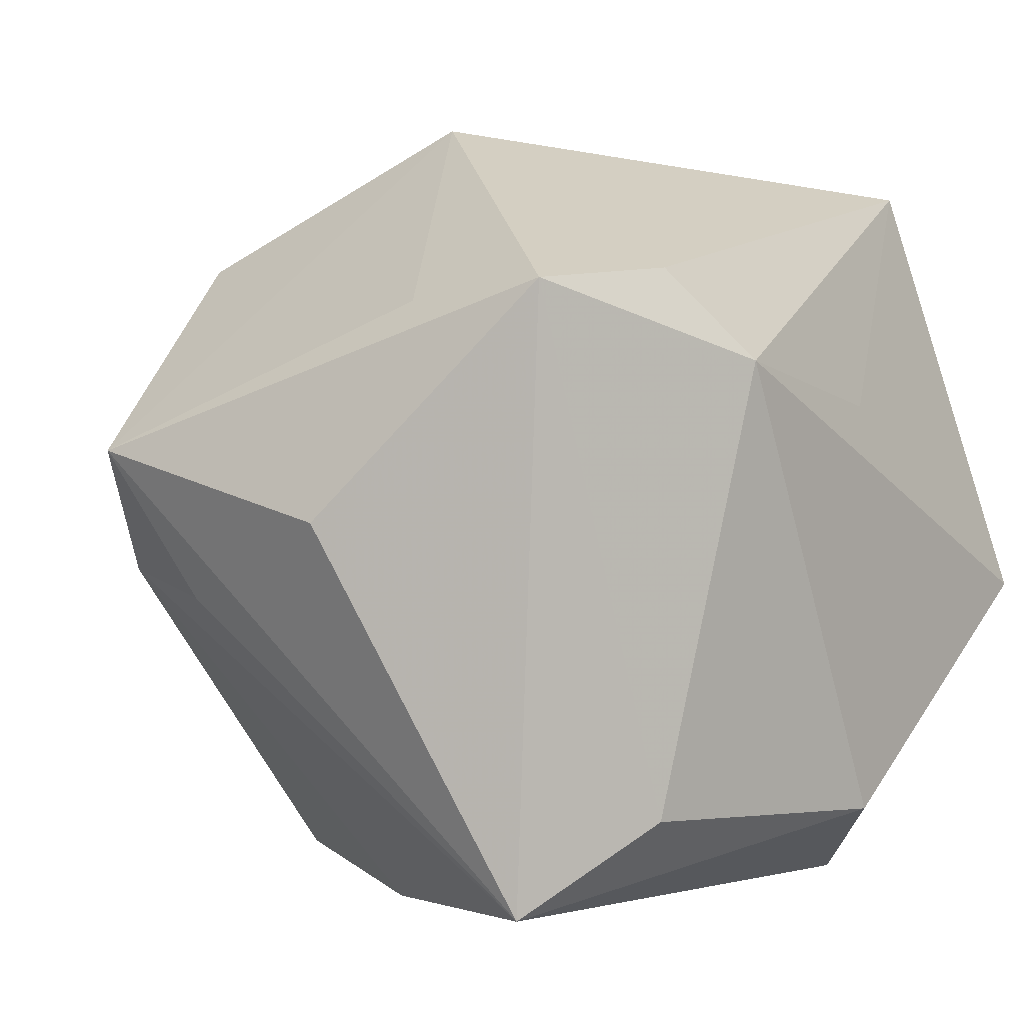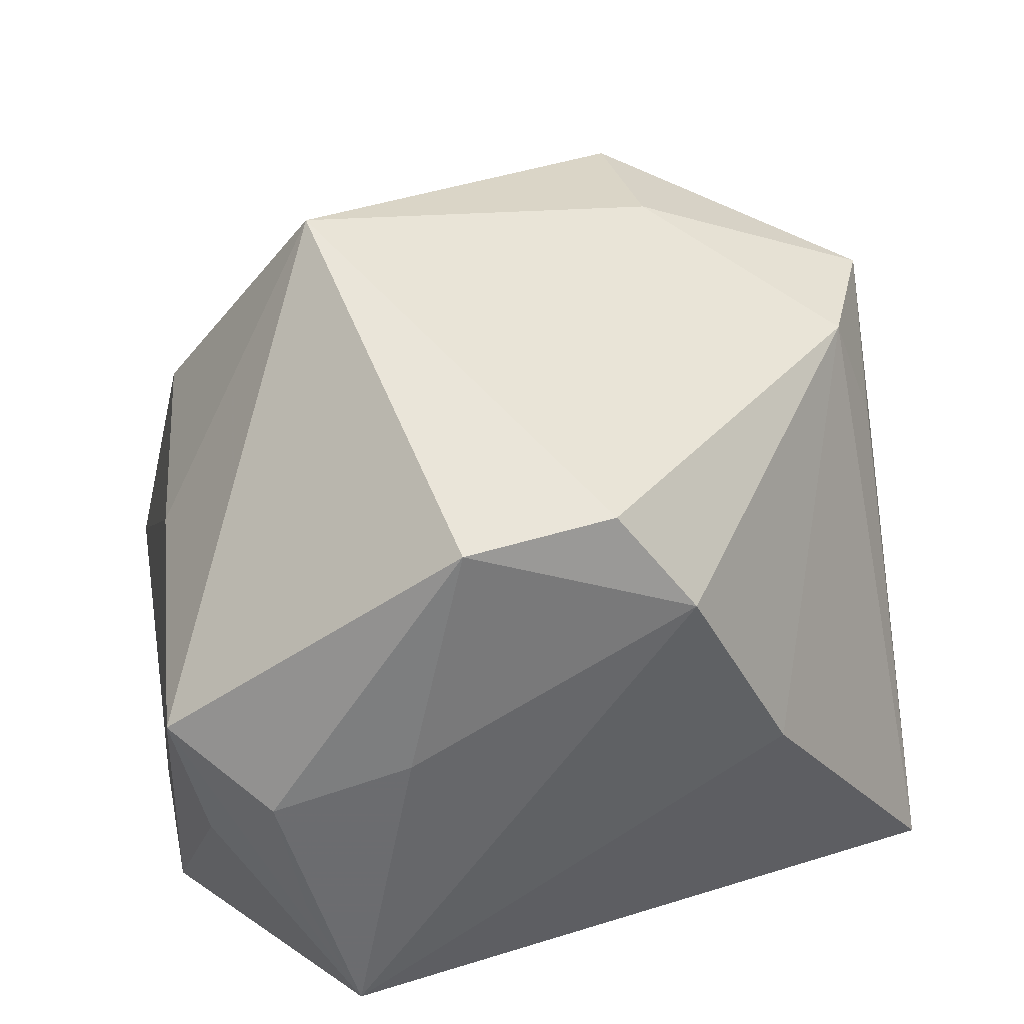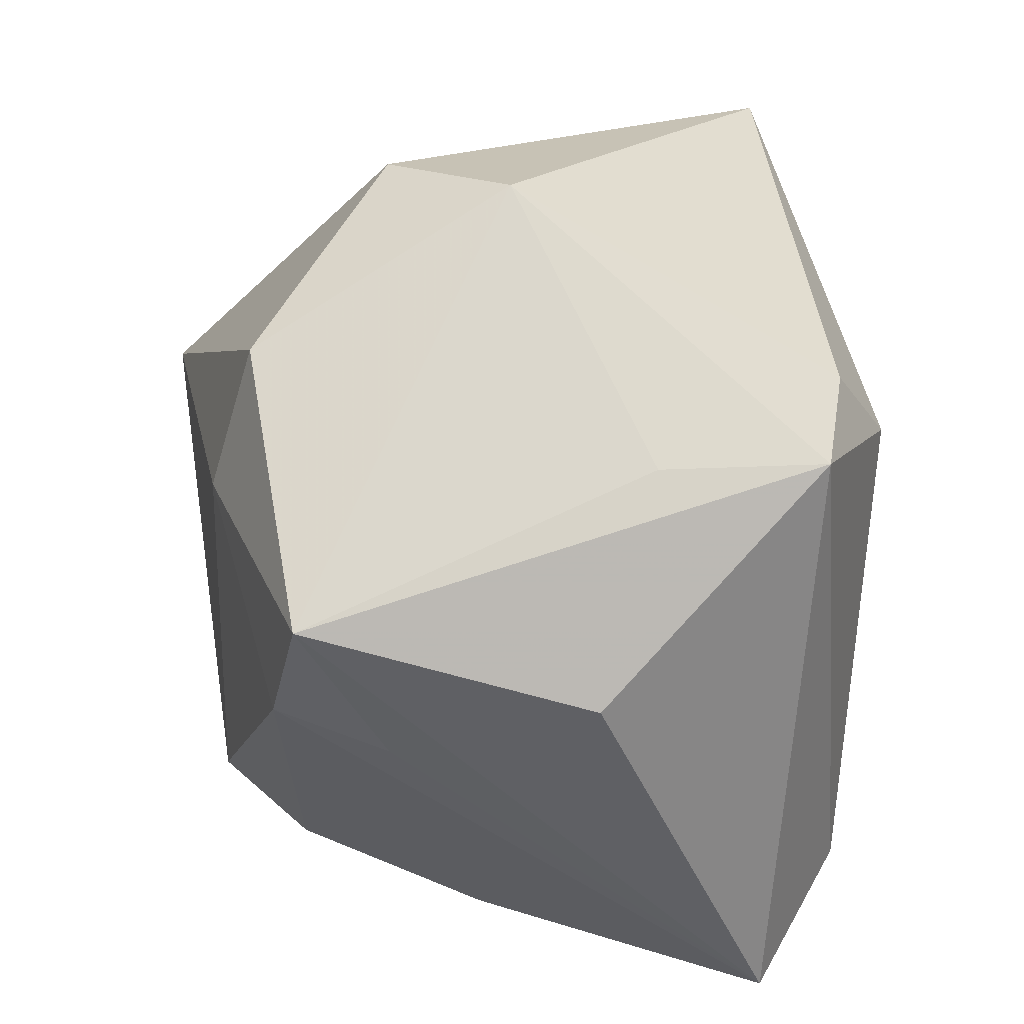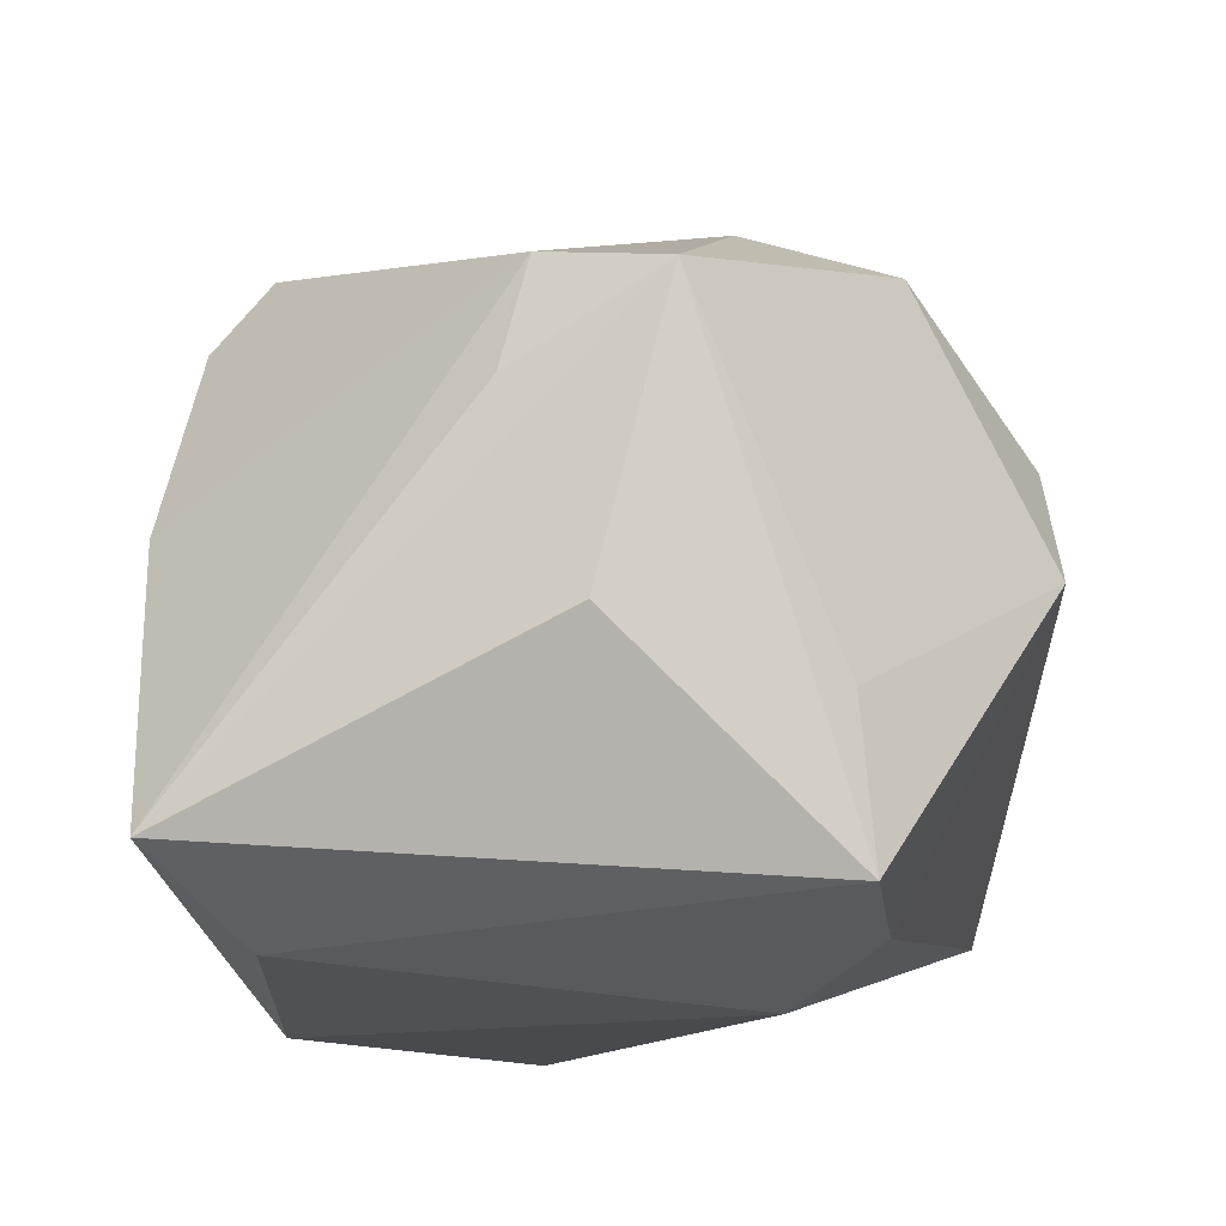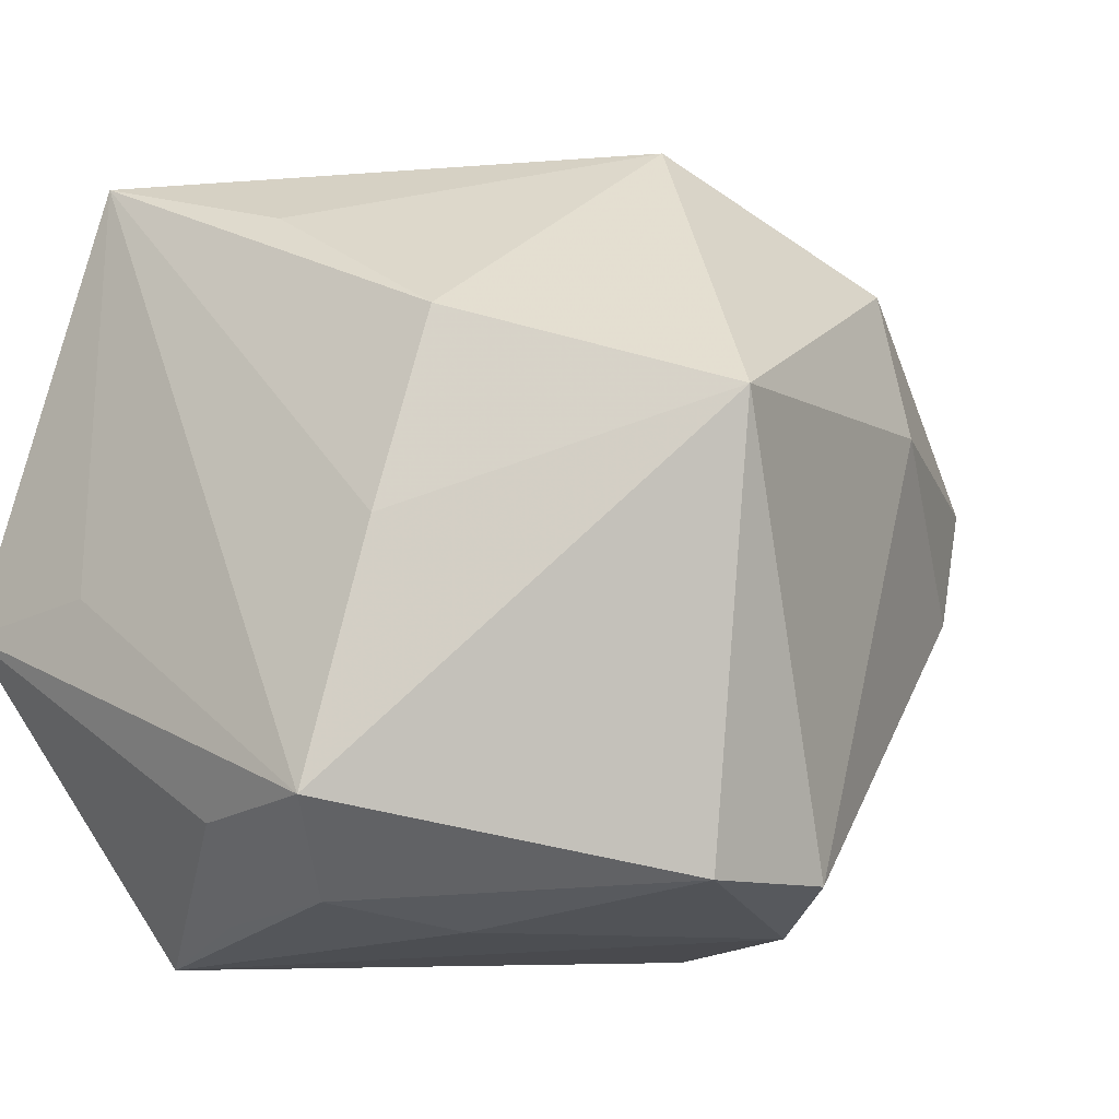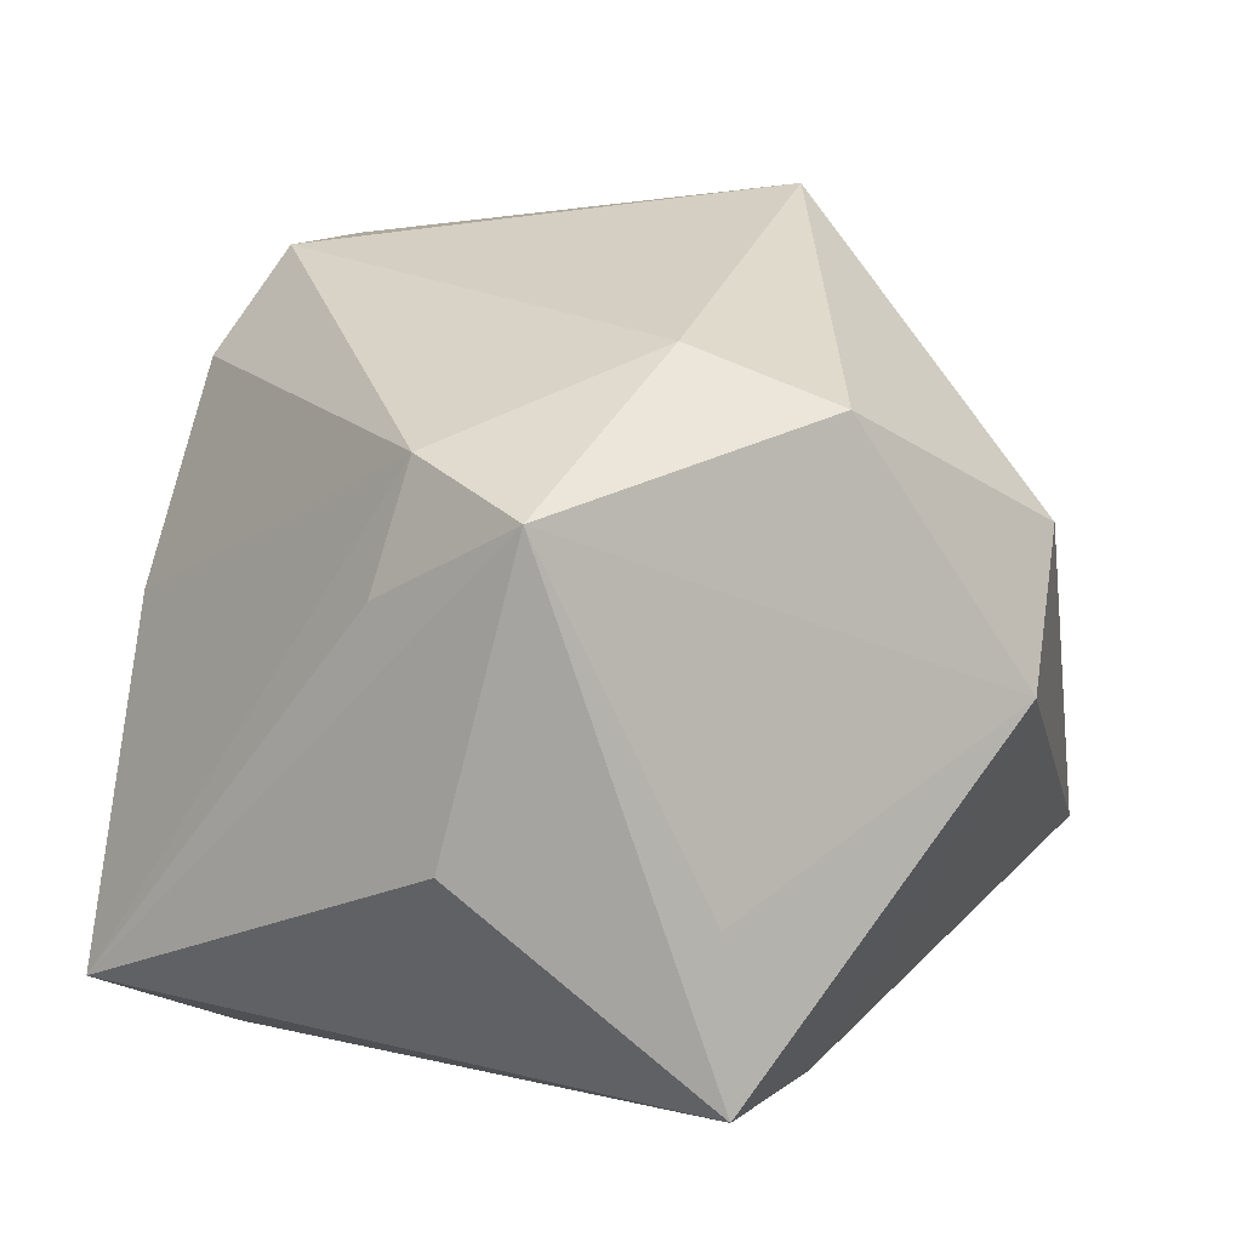
<metadata>
{"format":"obj","ext":"obj","renderer":"f3d","projection":"perspective","resolution":1024,"background":"white","views":[{"elev":0.6,"azim":126.6,"up":"+Y"},{"elev":47.5,"azim":-18.8,"up":"+Z"},{"elev":24.5,"azim":91.1,"up":"+Y"},{"elev":-13.2,"azim":91.6,"up":"+Z"},{"elev":-5.9,"azim":-48.4,"up":"+Y"},{"elev":16.1,"azim":108.8,"up":"+Z"}]}
</metadata>
<code>
v -0.01244 -0.02654 0.03357
v 0.03427 0.02144 -0.009067
v 0.04059 0.008481 0.02236
v -0.01482 0.01305 0.03939
v 0.001206 -0.02725 0.03448
v -0.0262 -0.03483 -0.01641
v 0.02264 -0.02413 -0.02742
v 0.01994 0.02447 -0.02601
v -0.03319 0.002917 0.01502
v 0.0338 -0.03203 -0.02003
v 0.01898 0.01298 0.03183
v 0.04246 0.001987 -0.004293
v -0.01907 -0.03104 0.01241
v 0.0158 -0.03483 0.00726
v 0.01983 0.02674 0.02766
v 0.03692 -0.005203 0.01454
v 0.01276 0.0164 -0.03105
v -0.03749 -0.002502 -0.01649
v -0.007468 -0.02576 -0.03105
v -0.0364 -0.02198 -0.0008428
v -0.03145 -0.02838 0.007771
v -0.02793 0.02068 0.01655
v 0.007203 -0.03196 0.02574
v -0.03806 -0.005167 -0.03105
v 0.002728 0.03915 0.01596
v -0.03874 -0.01974 0.01259
v 0.03365 -0.00282 0.02525
v -0.03155 0.03544 -0.02083
v -0.02976 -0.03069 -0.005142
v -0.009078 0.01286 -0.02962
v -0.02697 0.03087 -0.003054
v 0.01173 0.03994 0.004132
v 0.03564 0.02269 -0.02374
f 6 20 24
f 31 25 28
f 15 25 4
f 12 3 10
f 10 33 12
f 12 33 3
f 10 6 19
f 6 24 19
f 17 19 24
f 28 24 18
f 10 3 16
f 16 27 10
f 3 27 16
f 14 6 10
f 14 23 6
f 10 27 14
f 27 23 14
f 11 15 4
f 3 15 11
f 11 27 3
f 3 33 2
f 25 15 32
f 28 25 32
f 32 2 33
f 32 15 3
f 3 2 32
f 8 17 28
f 33 17 8
f 28 32 8
f 8 32 33
f 30 24 28
f 28 17 30
f 30 17 24
f 10 19 7
f 19 17 7
f 7 33 10
f 7 17 33
f 6 23 13
f 23 1 13
f 27 11 5
f 5 23 27
f 5 1 23
f 4 1 5
f 5 11 4
f 22 9 4
f 4 25 22
f 25 31 22
f 22 31 28
f 28 9 22
f 26 1 4
f 4 9 26
f 26 20 6
f 6 29 26
f 26 24 20
f 26 18 24
f 28 18 26
f 26 9 28
f 21 13 1
f 1 26 21
f 21 26 29
f 21 29 6
f 6 13 21

</code>
